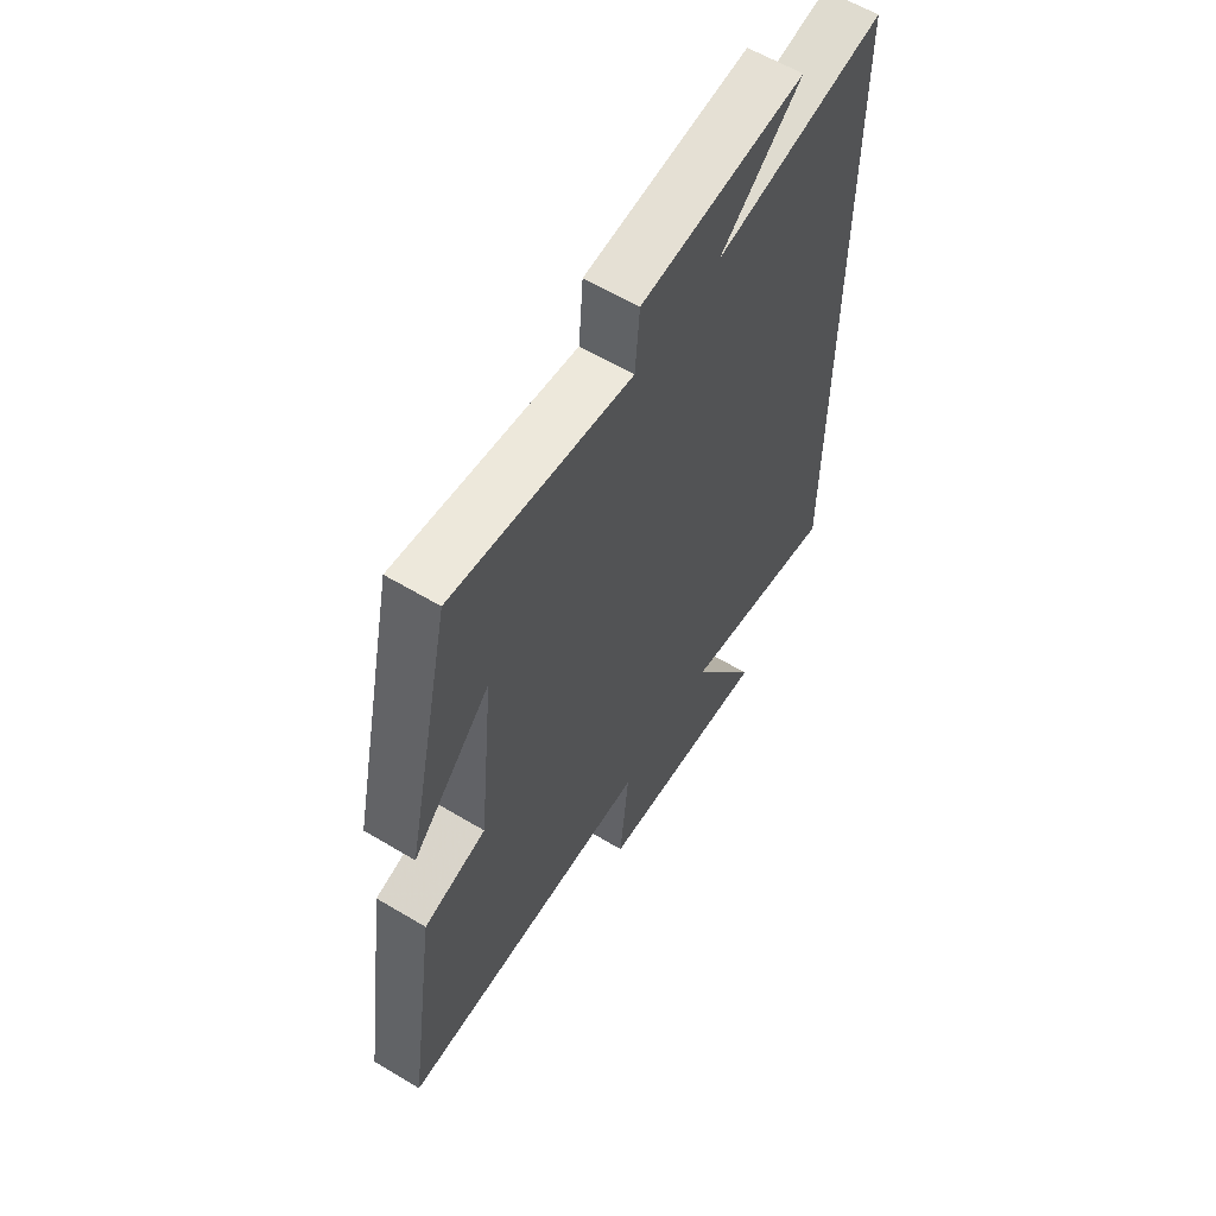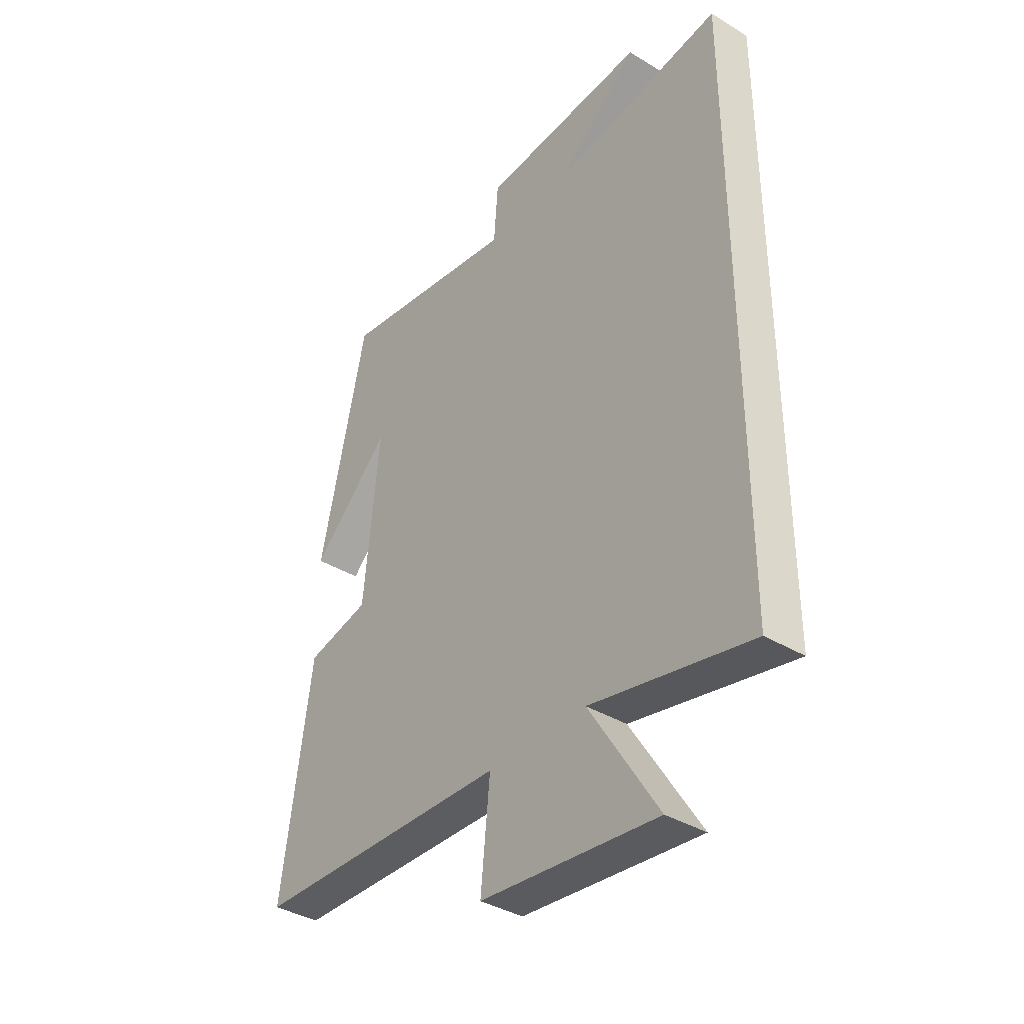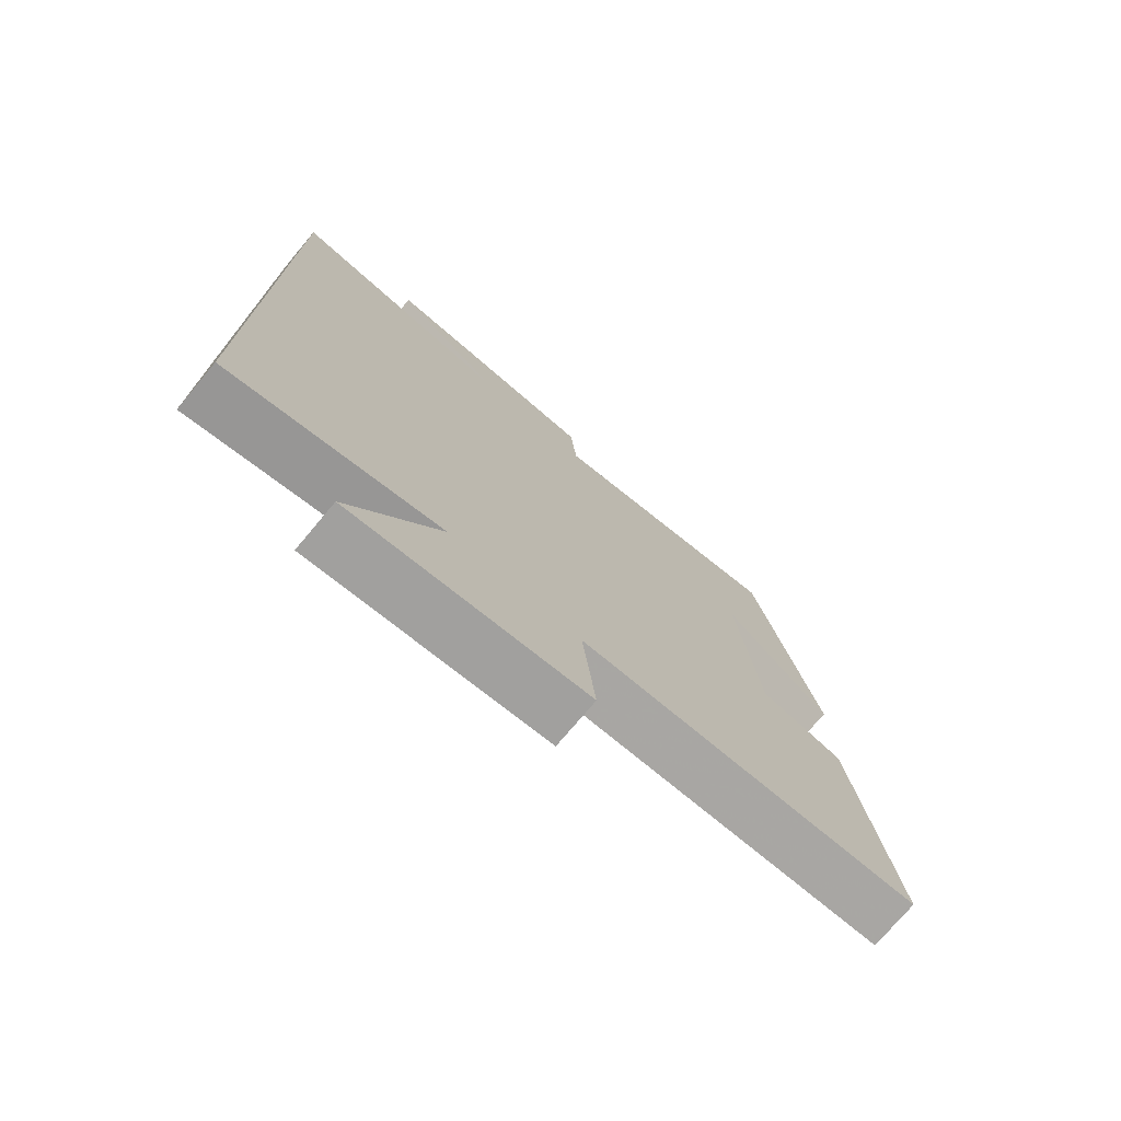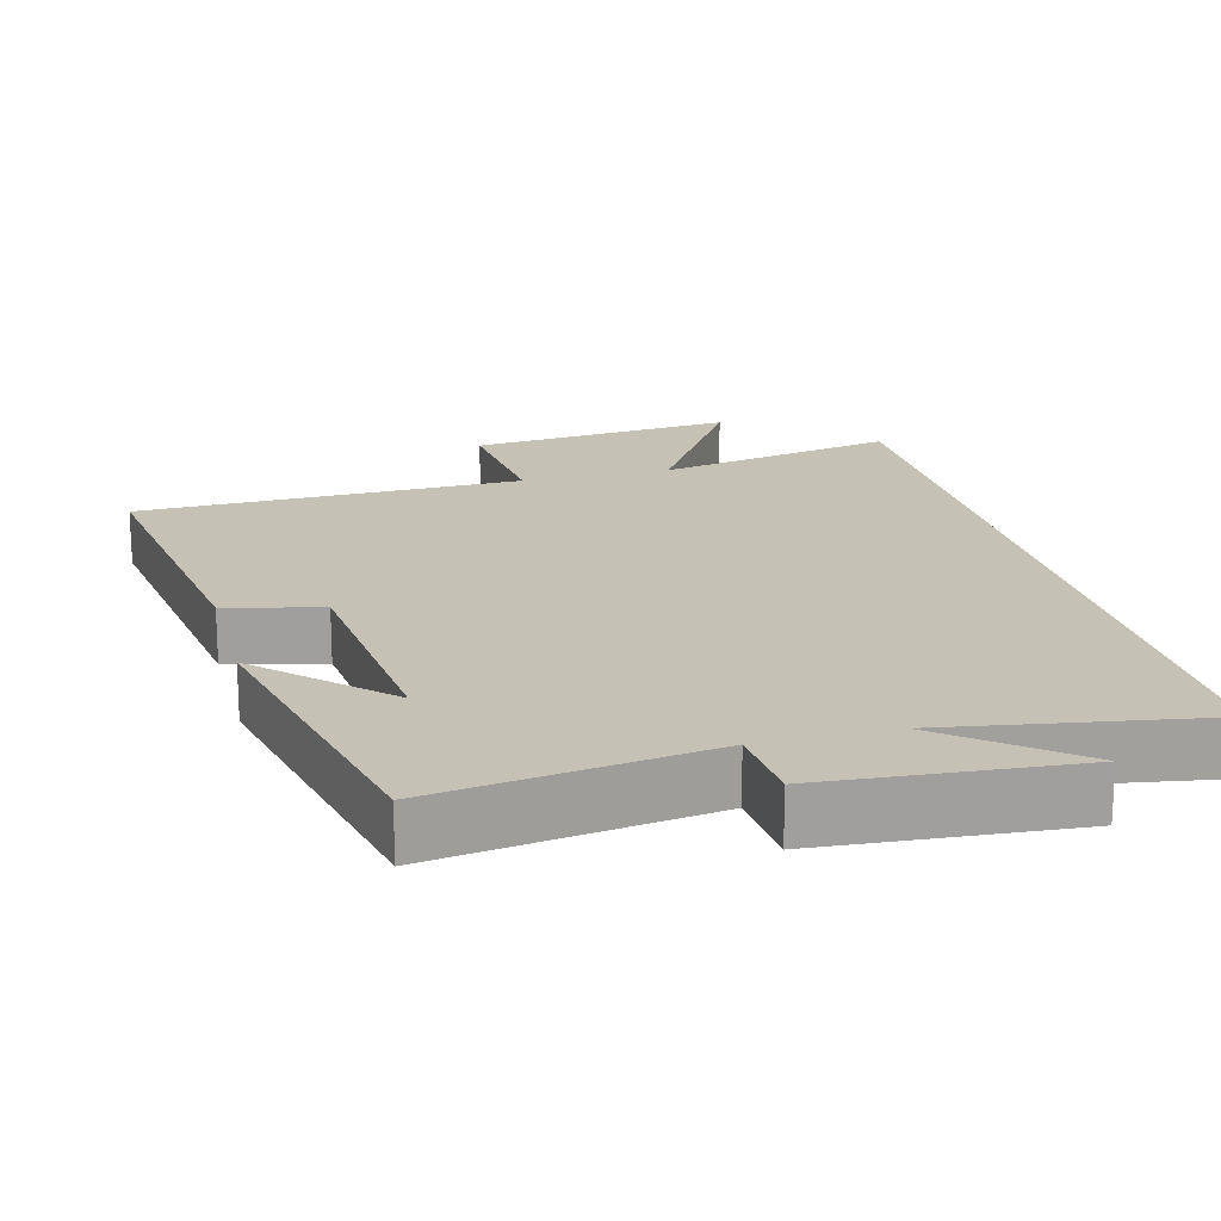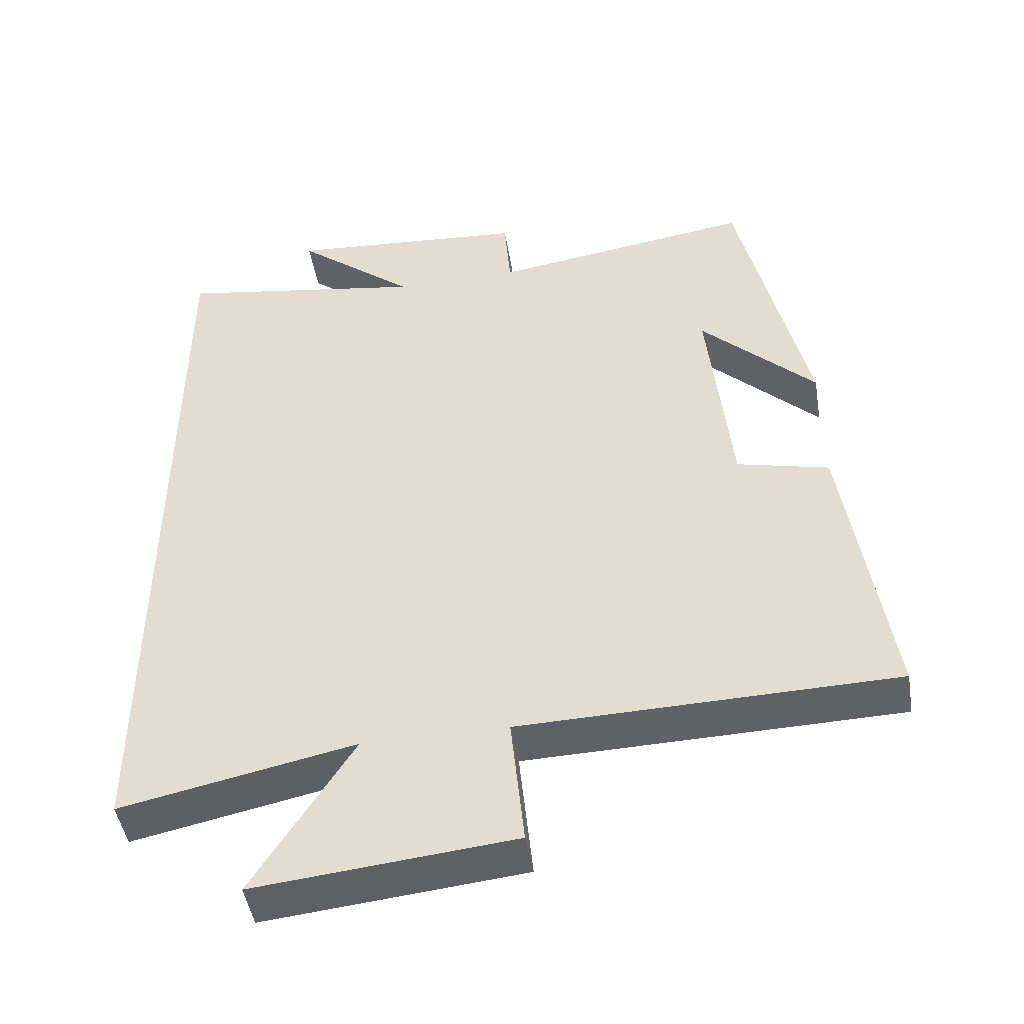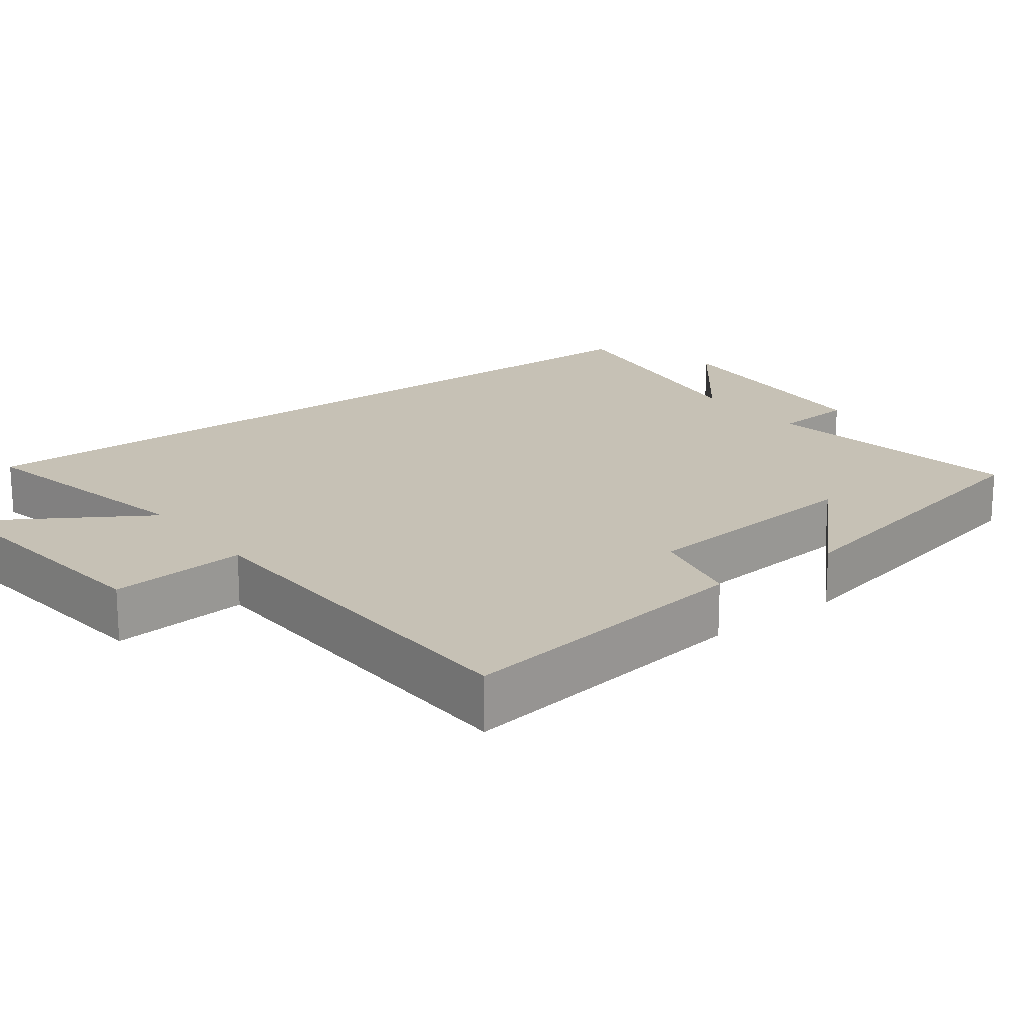
<metadata>
{"format":"obj","ext":"obj","renderer":"f3d","projection":"perspective","resolution":1024,"background":"white","views":[{"elev":60.5,"azim":-58.5,"up":"+Z"},{"elev":-37.6,"azim":52.1,"up":"+Z"},{"elev":-75.1,"azim":140.0,"up":"+Z"},{"elev":18.8,"azim":-14.6,"up":"+Y"},{"elev":-47.1,"azim":-170.6,"up":"+Z"},{"elev":18.7,"azim":-127.3,"up":"+Y"}]}
</metadata>
<code>
v -0.561 0.07 -0.488
v -0.5 0.07 -0.069
v -0.37 0.07 -0.038
v -0.338 0.07 0.282
v -0.5 0.07 0.123
v -0.404 0.07 0.555
v -0.033 0.07 0.5
v -0.024 0.07 0.612
v 0.316 0.07 0.638
v 0.147 0.07 0.5
v 0.5 0.07 0.557
v 0.5 0.07 -0.568
v 0.17 0.07 -0.5
v 0.311 0.07 -0.725
v -0.053 0.07 -0.689
v -0.034 0.07 -0.5
v -0.561 0 -0.488
v -0.5 0 -0.069
v -0.37 0 -0.038
v -0.338 0 0.282
v -0.5 0 0.123
v -0.404 0 0.555
v -0.033 0 0.5
v -0.024 0 0.612
v 0.316 0 0.638
v 0.147 0 0.5
v 0.5 0 0.557
v 0.5 0 -0.568
v 0.17 0 -0.5
v 0.311 0 -0.725
v -0.053 0 -0.689
v -0.034 0 -0.5
f 13 14 15 16
f 13 16 1 2
f 10 11 12 13
f 7 8 9 10
f 7 10 13
f 4 5 6
f 4 6 7 13
f 13 2 3
f 3 4 13
f 32 31 30 29
f 18 17 32 29
f 29 28 27 26
f 26 25 24 23
f 29 26 23
f 22 21 20
f 29 23 22 20
f 19 18 29
f 29 20 19
f 1 17 18 2
f 2 18 19 3
f 3 19 20 4
f 4 20 21 5
f 5 21 22 6
f 6 22 23 7
f 7 23 24 8
f 8 24 25 9
f 9 25 26 10
f 10 26 27 11
f 11 27 28 12
f 12 28 29 13
f 13 29 30 14
f 14 30 31 15
f 15 31 32 16
f 16 32 17 1

</code>
